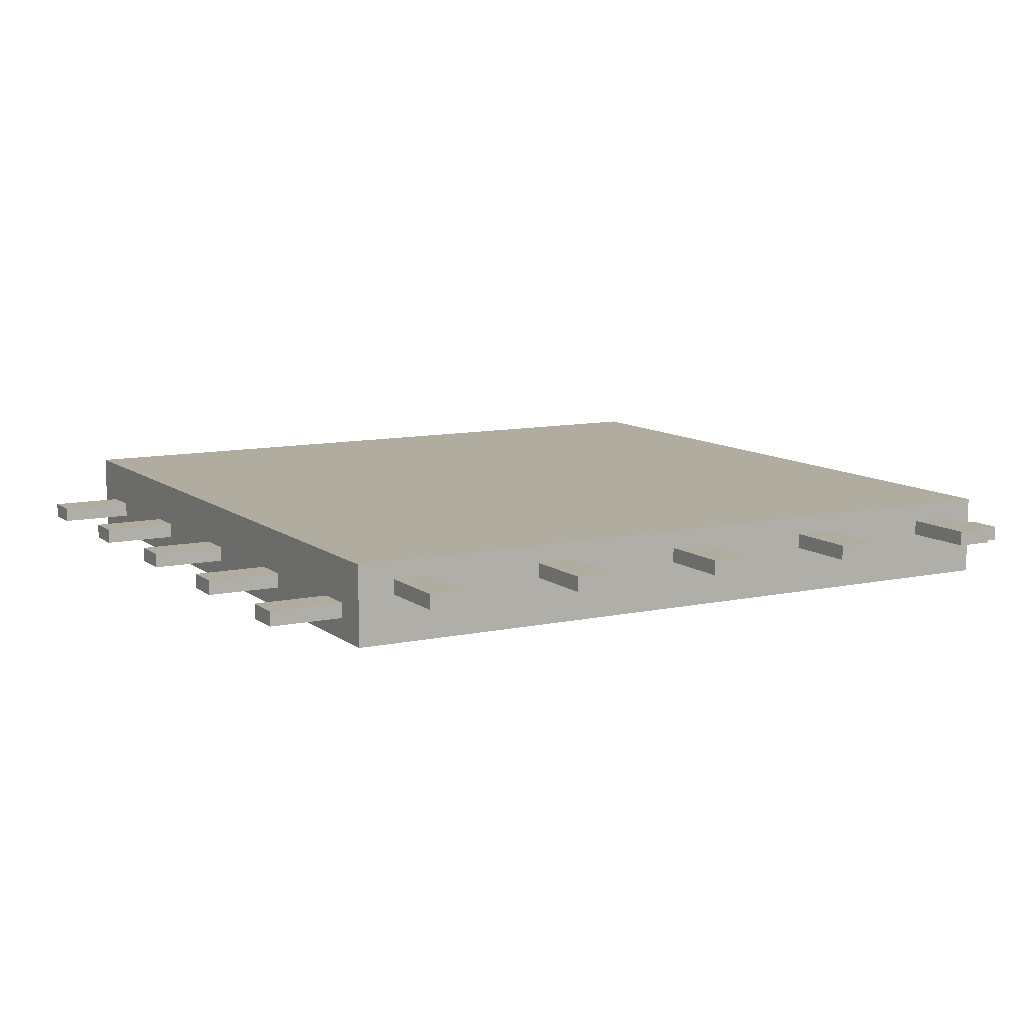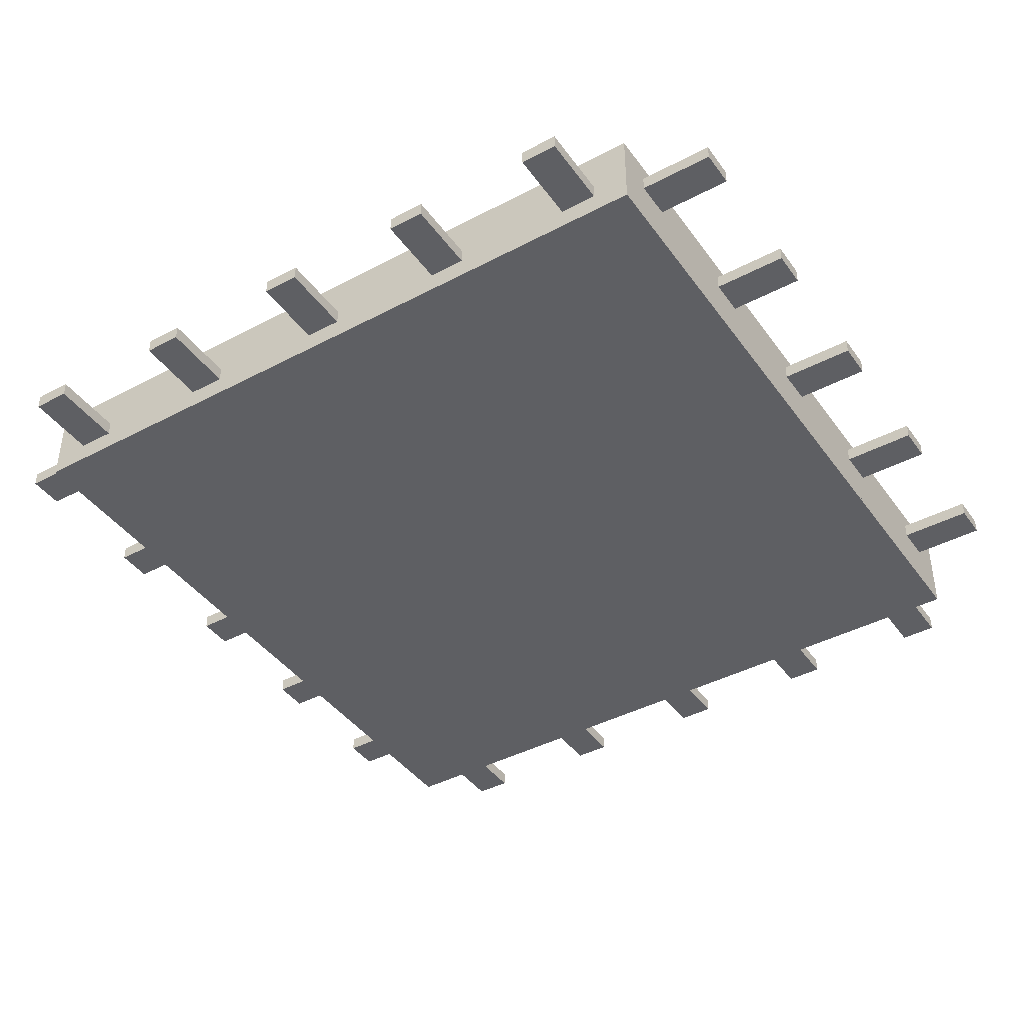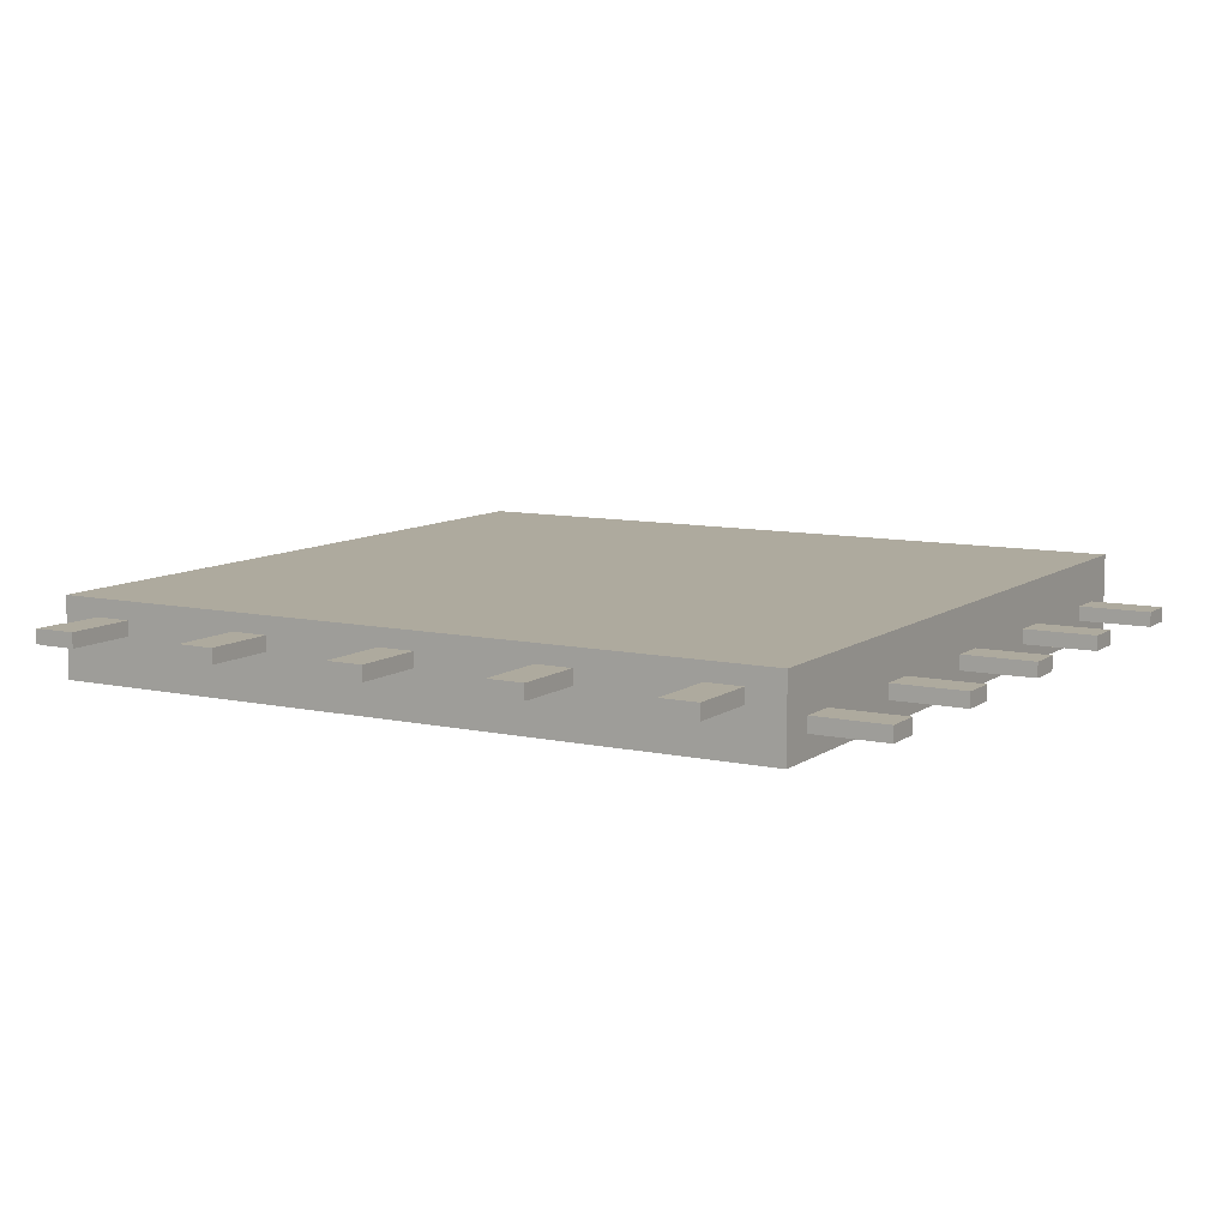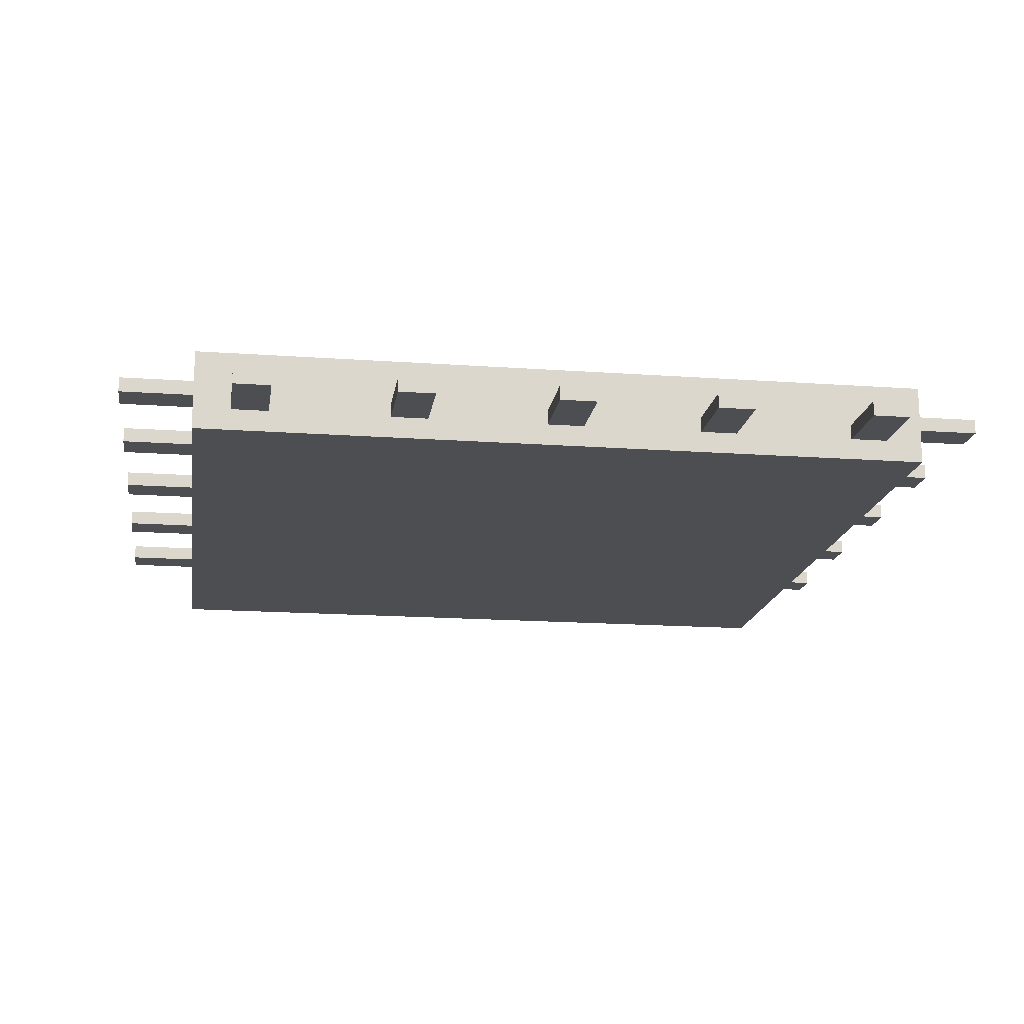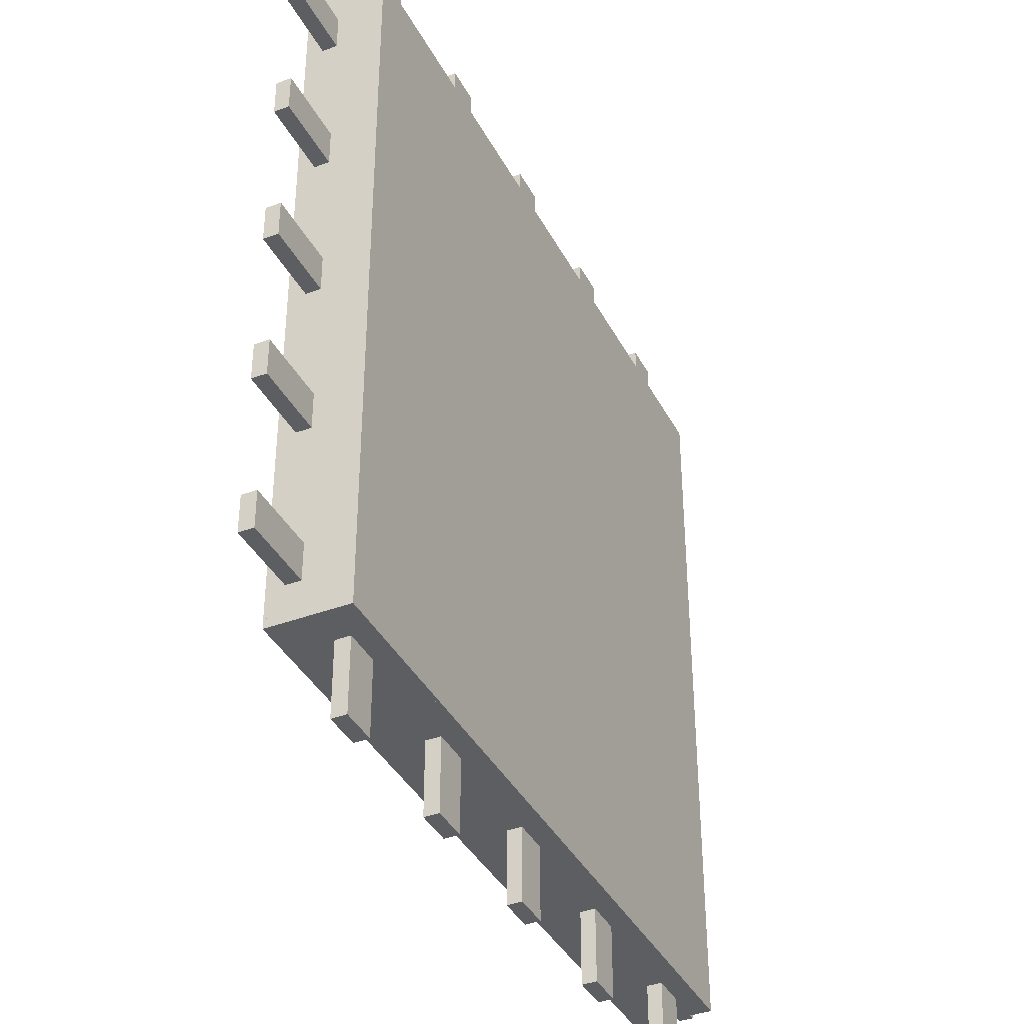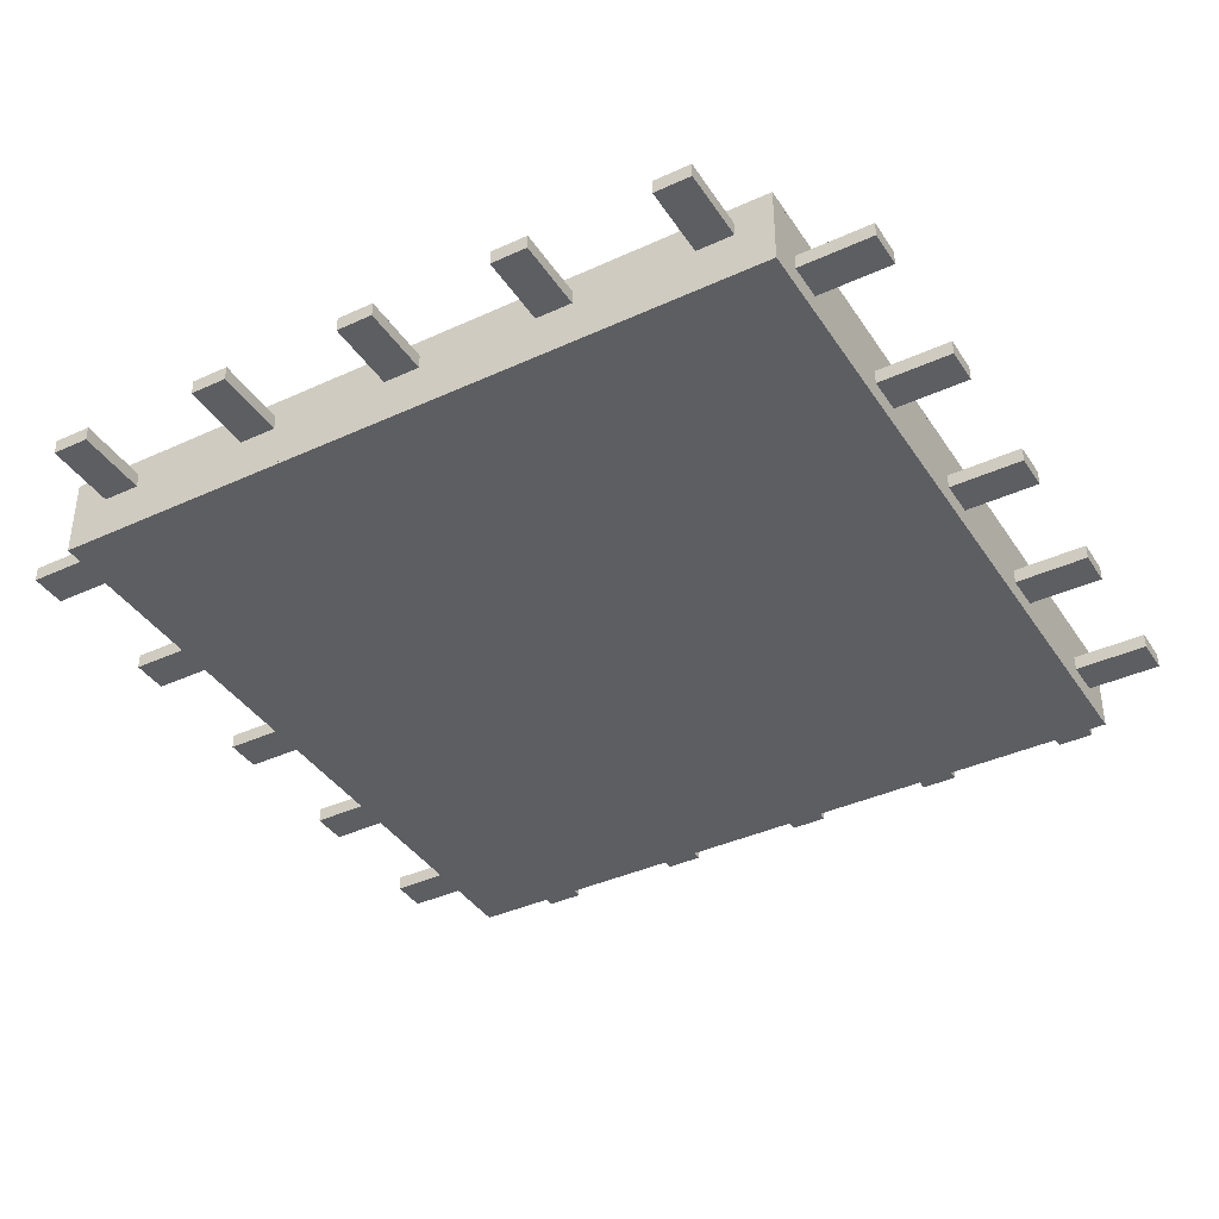
<metadata>
{"format":"obj","ext":"obj","renderer":"f3d","projection":"perspective","resolution":1024,"background":"white","views":[{"elev":10.1,"azim":60.9,"up":"+Z"},{"elev":-41.7,"azim":-147.4,"up":"+Z"},{"elev":9.3,"azim":120.1,"up":"+Z"},{"elev":-16.6,"azim":171.6,"up":"+Z"},{"elev":-38.6,"azim":115.3,"up":"+Y"},{"elev":-39.1,"azim":-60.1,"up":"+Z"}]}
</metadata>
<code>
o mutcap-3d
v 4.982 4.989 0.5227
v -5.018 4.989 0.5227
v -5.018 -5.011 0.5227
v 4.982 -5.011 0.5227
v -5.018 4.989 -0.4773
v 4.982 4.989 -0.4773
v 4.982 -5.011 -0.4773
v -5.018 -5.011 -0.4773
v 5.982 -0.2615 0.1227
v 5.982 0.2385 0.1227
v 5.982 0.2385 0.3227
v 5.982 -0.2615 0.3227
v -0.01833 0.2385 0.1227
v -6.018 0.2385 0.1227
v -6.018 0.2385 0.3227
v -0.01833 0.2385 0.3227
v -6.018 -0.2615 0.3227
v -0.01833 -0.2615 0.3227
v -6.018 -0.2615 0.1227
v -0.01833 -0.2615 0.1227
v 5.982 -2.386 0.1227
v 5.982 -1.887 0.1227
v 5.982 -1.887 0.3227
v 5.982 -2.386 0.3227
v -0.01833 -1.887 0.1227
v -6.018 -1.887 0.1227
v -6.018 -1.887 0.3227
v -0.01833 -1.887 0.3227
v -6.018 -2.386 0.3227
v -0.01833 -2.386 0.3227
v -6.018 -2.386 0.1227
v -0.01833 -2.386 0.1227
v 5.982 1.863 0.1227
v 5.982 2.364 0.1227
v 5.982 2.364 0.3227
v 5.982 1.863 0.3227
v -0.01833 2.364 0.1227
v -6.018 2.364 0.1227
v -6.018 2.364 0.3227
v -0.01833 2.364 0.3227
v -6.018 1.863 0.3227
v -0.01833 1.863 0.3227
v -6.018 1.863 0.1227
v -0.01833 1.863 0.1227
v 5.982 -4.511 0.1227
v 5.982 -4.011 0.1227
v 5.982 -4.011 0.3227
v 5.982 -4.511 0.3227
v -0.01833 -4.011 0.1227
v -6.018 -4.011 0.1227
v -6.018 -4.011 0.3227
v -0.01833 -4.011 0.3227
v -6.018 -4.511 0.3227
v -0.01833 -4.511 0.3227
v -6.018 -4.511 0.1227
v -0.01833 -4.511 0.1227
v 5.982 3.989 0.1227
v 5.982 4.489 0.1227
v 5.982 4.489 0.3227
v 5.982 3.989 0.3227
v -0.01833 4.489 0.1227
v -6.018 4.489 0.1227
v -6.018 4.489 0.3227
v -0.01833 4.489 0.3227
v -6.018 3.989 0.3227
v -0.01833 3.989 0.3227
v -6.018 3.989 0.1227
v -0.01833 3.989 0.1227
v -0.2683 5.989 -0.2273
v -0.2683 5.989 -0.02729
v 0.2317 5.989 -0.02729
v 0.2317 5.989 -0.2273
v -0.2683 -0.0115 -0.02729
v -0.2683 -6.011 -0.02729
v 0.2317 -6.011 -0.02729
v 0.2317 -0.0115 -0.02729
v 0.2317 -6.011 -0.2273
v 0.2317 -0.0115 -0.2273
v -0.2683 -6.011 -0.2273
v -0.2683 -0.0115 -0.2273
v -2.393 5.989 -0.2273
v -2.393 5.989 -0.02729
v -1.893 5.989 -0.02729
v -1.893 5.989 -0.2273
v -2.393 -0.0115 -0.02729
v -2.393 -6.011 -0.02729
v -1.893 -6.011 -0.02729
v -1.893 -0.0115 -0.02729
v -1.893 -6.011 -0.2273
v -1.893 -0.0115 -0.2273
v -2.393 -6.011 -0.2273
v -2.393 -0.0115 -0.2273
v 1.857 5.989 -0.2273
v 1.857 5.989 -0.02729
v 2.357 5.989 -0.02729
v 2.357 5.989 -0.2273
v 1.857 -0.0115 -0.02729
v 1.857 -6.011 -0.02729
v 2.357 -6.011 -0.02729
v 2.357 -0.0115 -0.02729
v 2.357 -6.011 -0.2273
v 2.357 -0.0115 -0.2273
v 1.857 -6.011 -0.2273
v 1.857 -0.0115 -0.2273
v -4.018 5.989 -0.02729
v -4.018 5.989 -0.2273
v -4.518 5.989 -0.2273
v -4.518 5.989 -0.02729
v -4.018 -0.0115 -0.2273
v -4.018 -6.011 -0.2273
v -4.518 -6.011 -0.2273
v -4.518 -0.0115 -0.2273
v -4.518 -6.011 -0.02729
v -4.518 -0.0115 -0.02729
v -4.018 -6.011 -0.02729
v -4.018 -0.0115 -0.02729
v 3.982 5.989 -0.2273
v 3.982 5.989 -0.02729
v 4.482 5.989 -0.02729
v 4.482 5.989 -0.2273
v 3.982 -0.0115 -0.02729
v 3.982 -6.011 -0.02729
v 4.482 -6.011 -0.02729
v 4.482 -0.0115 -0.02729
v 4.482 -6.011 -0.2273
v 4.482 -0.0115 -0.2273
v 3.982 -6.011 -0.2273
v 3.982 -0.0115 -0.2273
v 4.982 -5.011 0.5227
v 4.982 4.989 0.5227
v 4.982 4.989 0.5627
v 4.982 -5.011 0.5627
v -5.018 -5.011 0.5227
v -5.018 -5.011 0.5627
v -5.018 4.989 0.5227
v -5.018 4.989 0.5627
v -5.018 -5.011 -0.4773
v -5.018 4.989 -0.4773
v -5.018 4.989 -0.5173
v -5.018 -5.011 -0.5173
v 4.982 -5.011 -0.4773
v 4.982 -5.011 -0.5173
v 4.982 4.989 -0.4773
v 4.982 4.989 -0.5173
f 2 3 1
f 1 3 4
f 6 7 5
f 5 7 8
f 10 11 9
f 9 11 12
f 11 10 16
f 16 10 13
f 16 13 15
f 15 13 14
f 12 11 18
f 18 11 16
f 18 16 17
f 17 16 15
f 9 12 20
f 20 12 18
f 20 18 19
f 19 18 17
f 10 9 13
f 13 9 20
f 13 20 14
f 14 20 19
f 19 17 14
f 14 17 15
f 22 23 21
f 21 23 24
f 23 22 28
f 28 22 25
f 28 25 27
f 27 25 26
f 24 23 30
f 30 23 28
f 30 28 29
f 29 28 27
f 21 24 32
f 32 24 30
f 32 30 31
f 31 30 29
f 22 21 25
f 25 21 32
f 25 32 26
f 26 32 31
f 31 29 26
f 26 29 27
f 34 35 33
f 33 35 36
f 35 34 40
f 40 34 37
f 40 37 39
f 39 37 38
f 36 35 42
f 42 35 40
f 42 40 41
f 41 40 39
f 33 36 44
f 44 36 42
f 44 42 43
f 43 42 41
f 34 33 37
f 37 33 44
f 37 44 38
f 38 44 43
f 43 41 38
f 38 41 39
f 46 47 45
f 45 47 48
f 47 46 52
f 52 46 49
f 52 49 51
f 51 49 50
f 48 47 54
f 54 47 52
f 54 52 53
f 53 52 51
f 45 48 56
f 56 48 54
f 56 54 55
f 55 54 53
f 46 45 49
f 49 45 56
f 49 56 50
f 50 56 55
f 55 53 50
f 50 53 51
f 58 59 57
f 57 59 60
f 59 58 64
f 64 58 61
f 64 61 63
f 63 61 62
f 60 59 66
f 66 59 64
f 66 64 65
f 65 64 63
f 57 60 68
f 68 60 66
f 68 66 67
f 67 66 65
f 58 57 61
f 61 57 68
f 61 68 62
f 62 68 67
f 67 65 62
f 62 65 63
f 69 70 72
f 72 70 71
f 71 70 76
f 76 70 73
f 76 73 75
f 75 73 74
f 72 71 78
f 78 71 76
f 78 76 77
f 77 76 75
f 69 72 80
f 80 72 78
f 80 78 79
f 79 78 77
f 70 69 73
f 73 69 80
f 73 80 74
f 74 80 79
f 74 79 75
f 75 79 77
f 81 82 84
f 84 82 83
f 83 82 88
f 88 82 85
f 88 85 87
f 87 85 86
f 84 83 90
f 90 83 88
f 90 88 89
f 89 88 87
f 81 84 92
f 92 84 90
f 92 90 91
f 91 90 89
f 82 81 85
f 85 81 92
f 85 92 86
f 86 92 91
f 86 91 87
f 87 91 89
f 93 94 96
f 96 94 95
f 95 94 100
f 100 94 97
f 100 97 99
f 99 97 98
f 96 95 102
f 102 95 100
f 102 100 101
f 101 100 99
f 93 96 104
f 104 96 102
f 104 102 103
f 103 102 101
f 94 93 97
f 97 93 104
f 97 104 98
f 98 104 103
f 98 103 99
f 99 103 101
f 105 106 108
f 108 106 107
f 107 106 112
f 112 106 109
f 112 109 111
f 111 109 110
f 108 107 114
f 114 107 112
f 114 112 113
f 113 112 111
f 105 108 116
f 116 108 114
f 116 114 115
f 115 114 113
f 106 105 109
f 109 105 116
f 109 116 110
f 110 116 115
f 110 115 111
f 111 115 113
f 117 118 120
f 120 118 119
f 119 118 124
f 124 118 121
f 124 121 123
f 123 121 122
f 120 119 126
f 126 119 124
f 126 124 125
f 125 124 123
f 117 120 128
f 128 120 126
f 128 126 127
f 127 126 125
f 118 117 121
f 121 117 128
f 121 128 122
f 122 128 127
f 122 127 123
f 123 127 125
f 129 130 132
f 132 130 131
f 133 129 134
f 134 129 132
f 135 133 136
f 136 133 134
f 130 135 131
f 131 135 136
f 131 136 132
f 132 136 134
f 130 129 135
f 135 129 133
f 137 138 140
f 140 138 139
f 141 137 142
f 142 137 140
f 143 141 144
f 144 141 142
f 138 143 139
f 139 143 144
f 139 144 140
f 140 144 142
f 138 137 143
f 143 137 141
f 4 7 1
f 1 7 6
f 3 8 4
f 4 8 7
f 2 5 3
f 3 5 8
f 1 6 2
f 2 6 5

</code>
